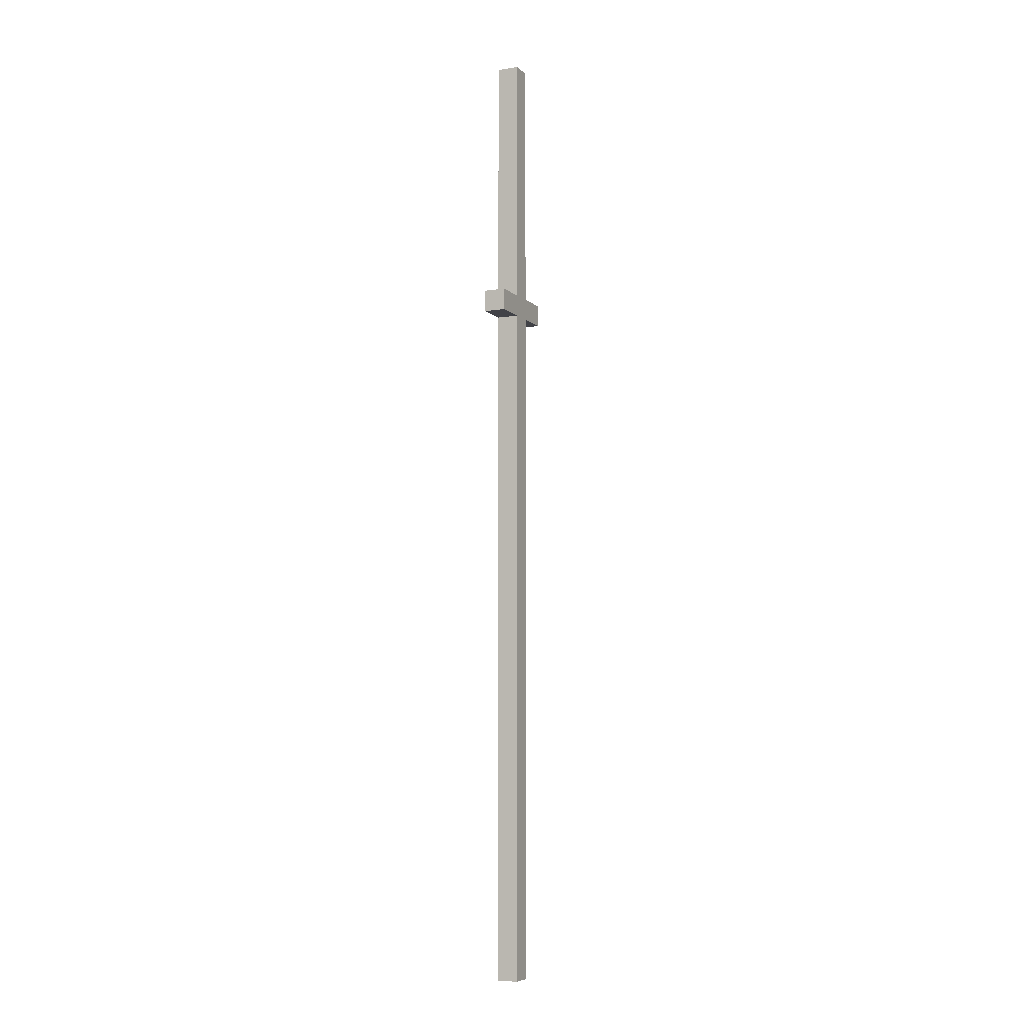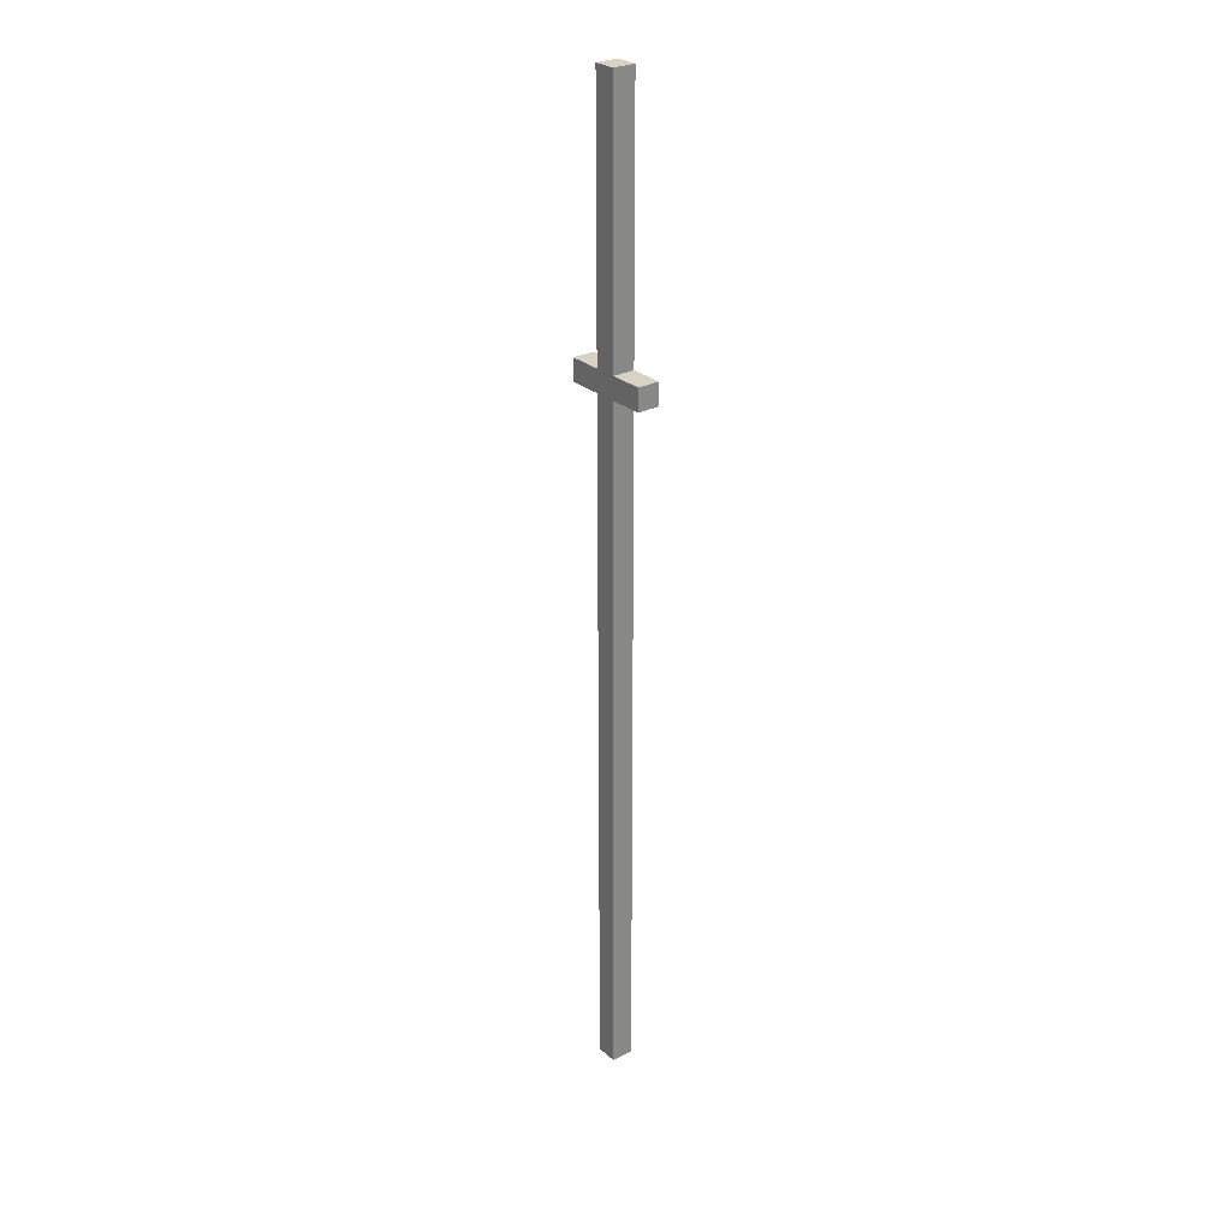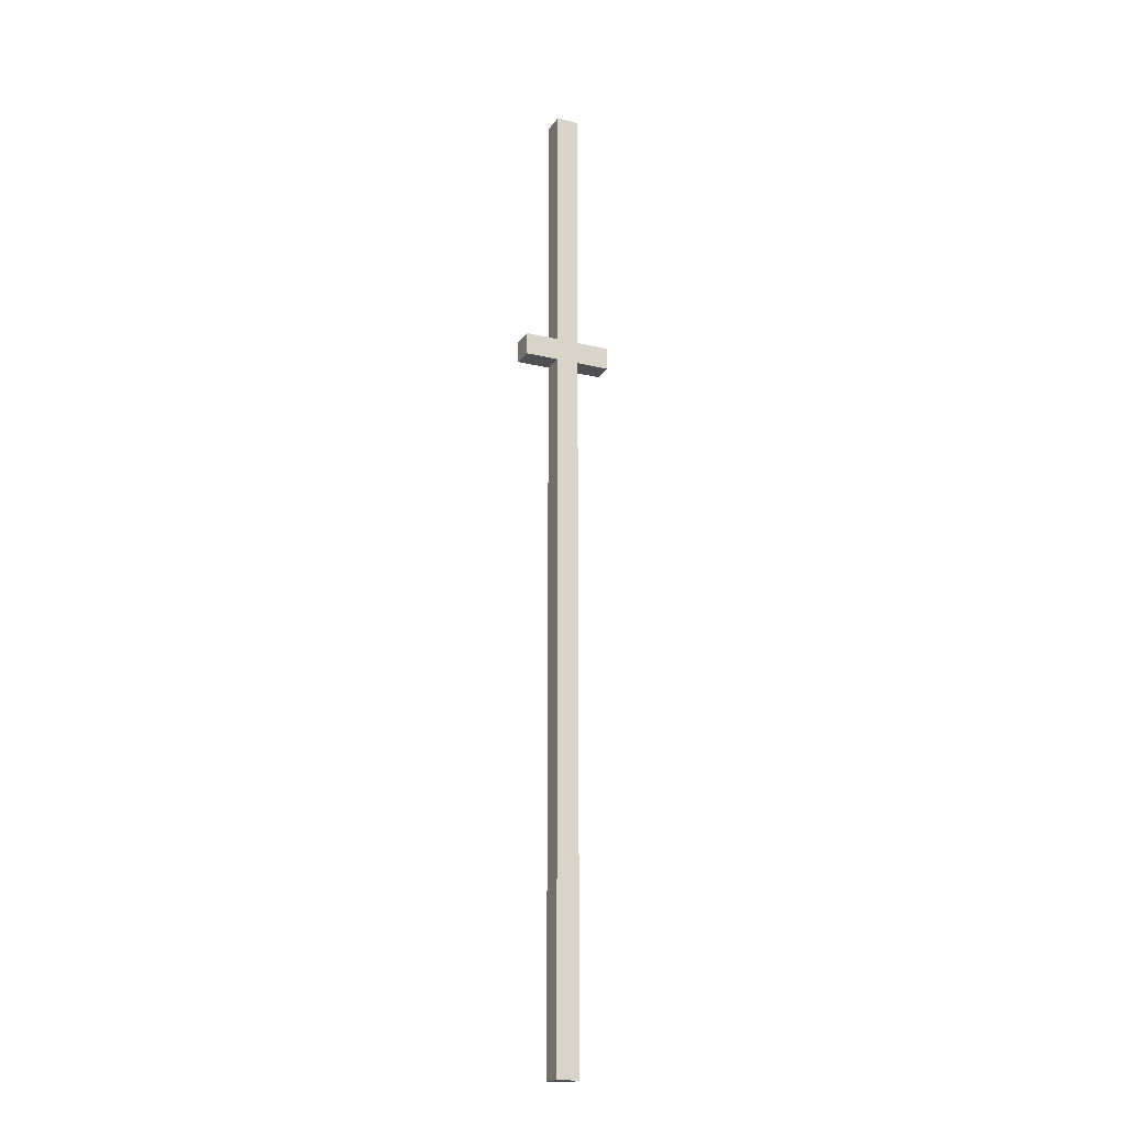
<metadata>
{"format":"obj","ext":"obj","renderer":"f3d","projection":"perspective","resolution":1024,"background":"white","views":[{"elev":-6.8,"azim":114.8,"up":"+Z"},{"elev":27.6,"azim":52.0,"up":"+Z"},{"elev":-19.2,"azim":155.6,"up":"+Z"}]}
</metadata>
<code>
o
v -0.6 5.7 2
v -0.6 5.7 1.8
v -0.6 5.9 2
v -0.6 5.9 1.8
v -0.3 5.7 4.3
v -0.3 5.7 2
v -0.3 5.7 1.8
v -0.3 5.7 1.2
v -0.3 5.7 -4.5
v -0.3 5.9 4.3
v -0.3 5.9 2
v -0.3 5.9 1.8
v -0.3 5.9 1.2
v -0.3 5.9 -4.5
v -0.1 5.7 4.3
v -0.1 5.7 2
v -0.1 5.7 1.8
v -0.1 5.7 1.2
v -0.1 5.7 -4.5
v -0.1 5.9 4.3
v -0.1 5.9 2
v -0.1 5.9 1.8
v -0.1 5.9 1.2
v -0.1 5.9 -4.5
v 0.2 5.7 2
v 0.2 5.7 1.8
v 0.2 5.9 2
v 0.2 5.9 1.8
v -0.3 5.7 4.3
v -0.3 5.9 4.3
v -0.1 5.7 4.3
v -0.1 5.9 4.3
v -0.6 5.7 2
v -0.6 5.9 2
v -0.3 5.7 2
v -0.3 5.9 2
v -0.1 5.7 2
v -0.1 5.9 2
v 0.2 5.7 2
v 0.2 5.9 2
v -0.6 5.7 1.8
v -0.6 5.9 1.8
v -0.3 5.7 1.8
v -0.3 5.9 1.8
v -0.1 5.7 1.8
v -0.1 5.9 1.8
v 0.2 5.7 1.8
v 0.2 5.9 1.8
v -0.3 5.7 -4.5
v -0.3 5.9 -4.5
v -0.1 5.7 -4.5
v -0.1 5.9 -4.5
v -0.3 5.7 4.3
v -0.1 5.7 4.3
v -0.6 5.7 2
v -0.3 5.7 2
v -0.1 5.7 2
v 0.2 5.7 2
v -0.6 5.7 1.8
v -0.3 5.7 1.8
v -0.1 5.7 1.8
v 0.2 5.7 1.8
v -0.3 5.7 1.2
v -0.1 5.7 1.2
v -0.3 5.7 -4.5
v -0.1 5.7 -4.5
v -0.3 5.9 4.3
v -0.1 5.9 4.3
v -0.6 5.9 2
v -0.3 5.9 2
v -0.1 5.9 2
v 0.2 5.9 2
v -0.6 5.9 1.8
v -0.3 5.9 1.8
v -0.1 5.9 1.8
v 0.2 5.9 1.8
v -0.3 5.9 1.2
v -0.1 5.9 1.2
v -0.3 5.9 -4.5
v -0.1 5.9 -4.5
f 3 2 1
f 4 2 3
f 10 6 5
f 11 6 10
f 12 8 7
f 13 9 8
f 13 8 12
f 14 9 13
f 15 16 20
f 20 16 21
f 17 18 22
f 18 19 23
f 22 18 23
f 23 19 24
f 25 26 27
f 27 26 28
f 31 30 29
f 32 30 31
f 35 34 33
f 36 34 35
f 39 38 37
f 40 38 39
f 41 42 43
f 43 42 44
f 45 46 47
f 47 46 48
f 49 50 51
f 51 50 52
f 56 54 53
f 57 54 56
f 59 56 55
f 59 58 57
f 59 57 56
f 60 58 59
f 61 58 60
f 62 58 61
f 63 61 60
f 64 61 63
f 65 64 63
f 66 64 65
f 67 68 70
f 70 68 71
f 69 70 73
f 71 72 73
f 70 71 73
f 73 72 74
f 74 72 75
f 75 72 76
f 74 75 77
f 77 75 78
f 77 78 79
f 79 78 80

</code>
